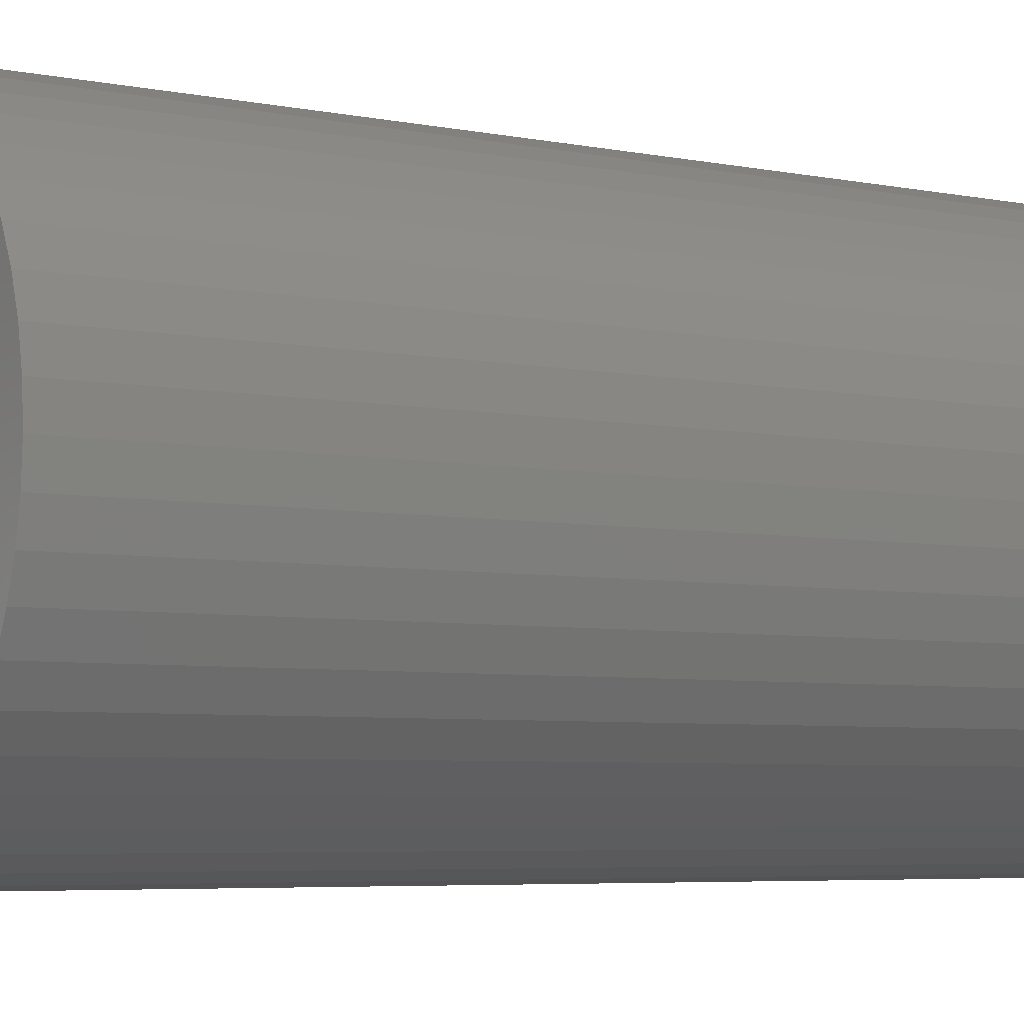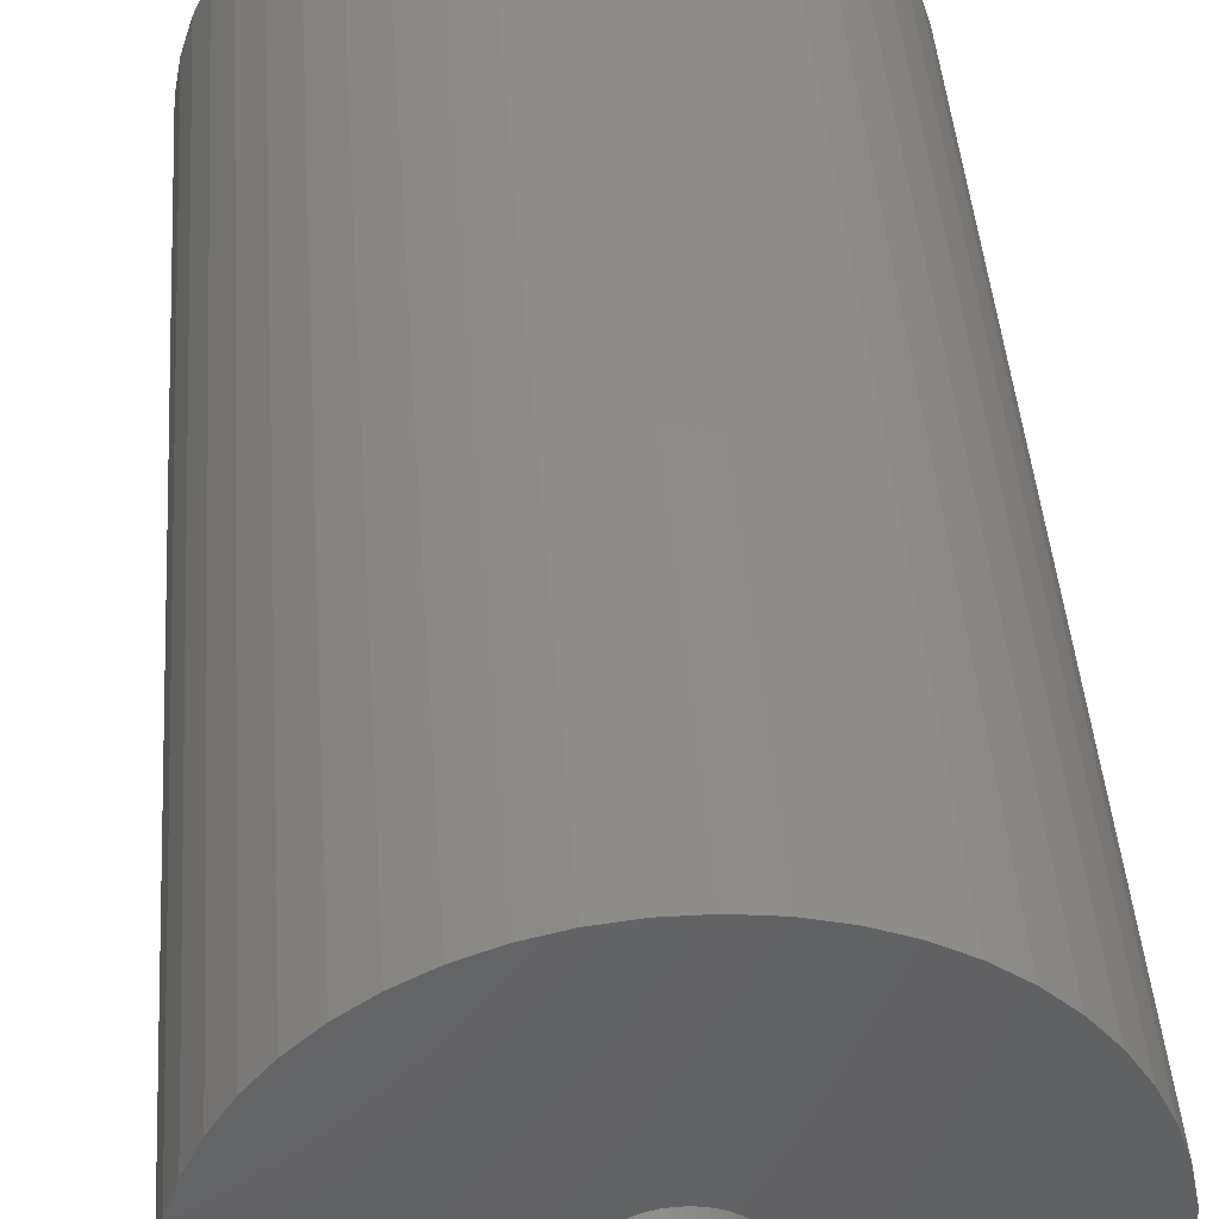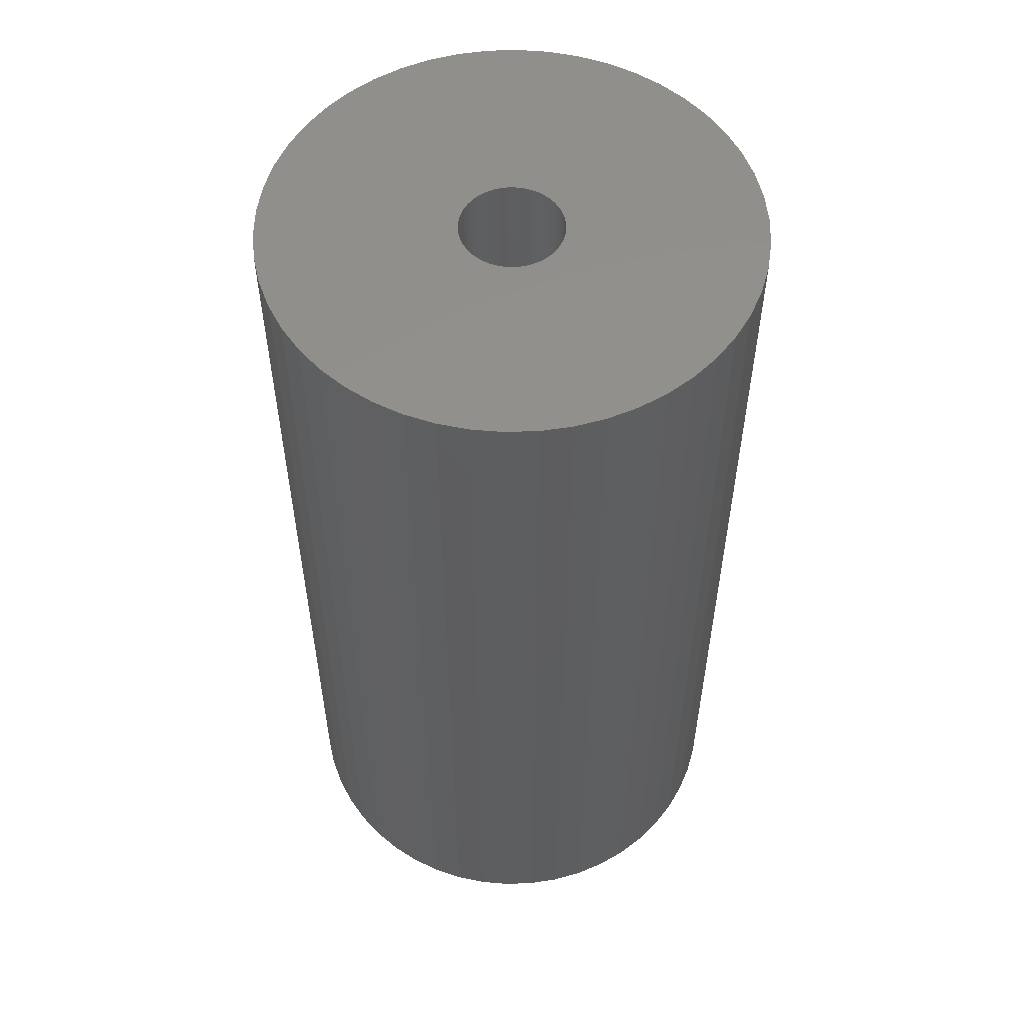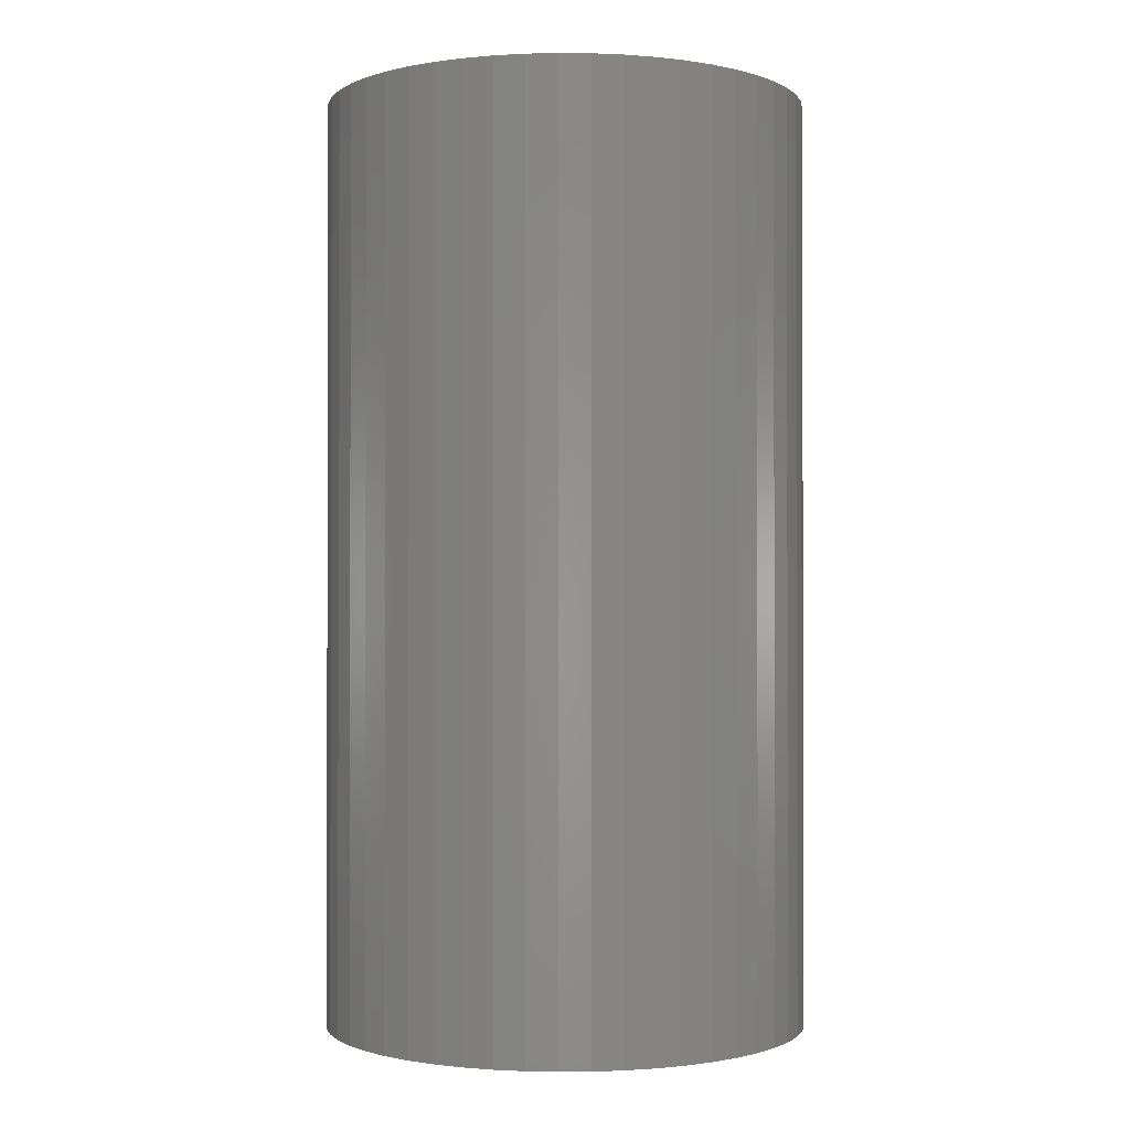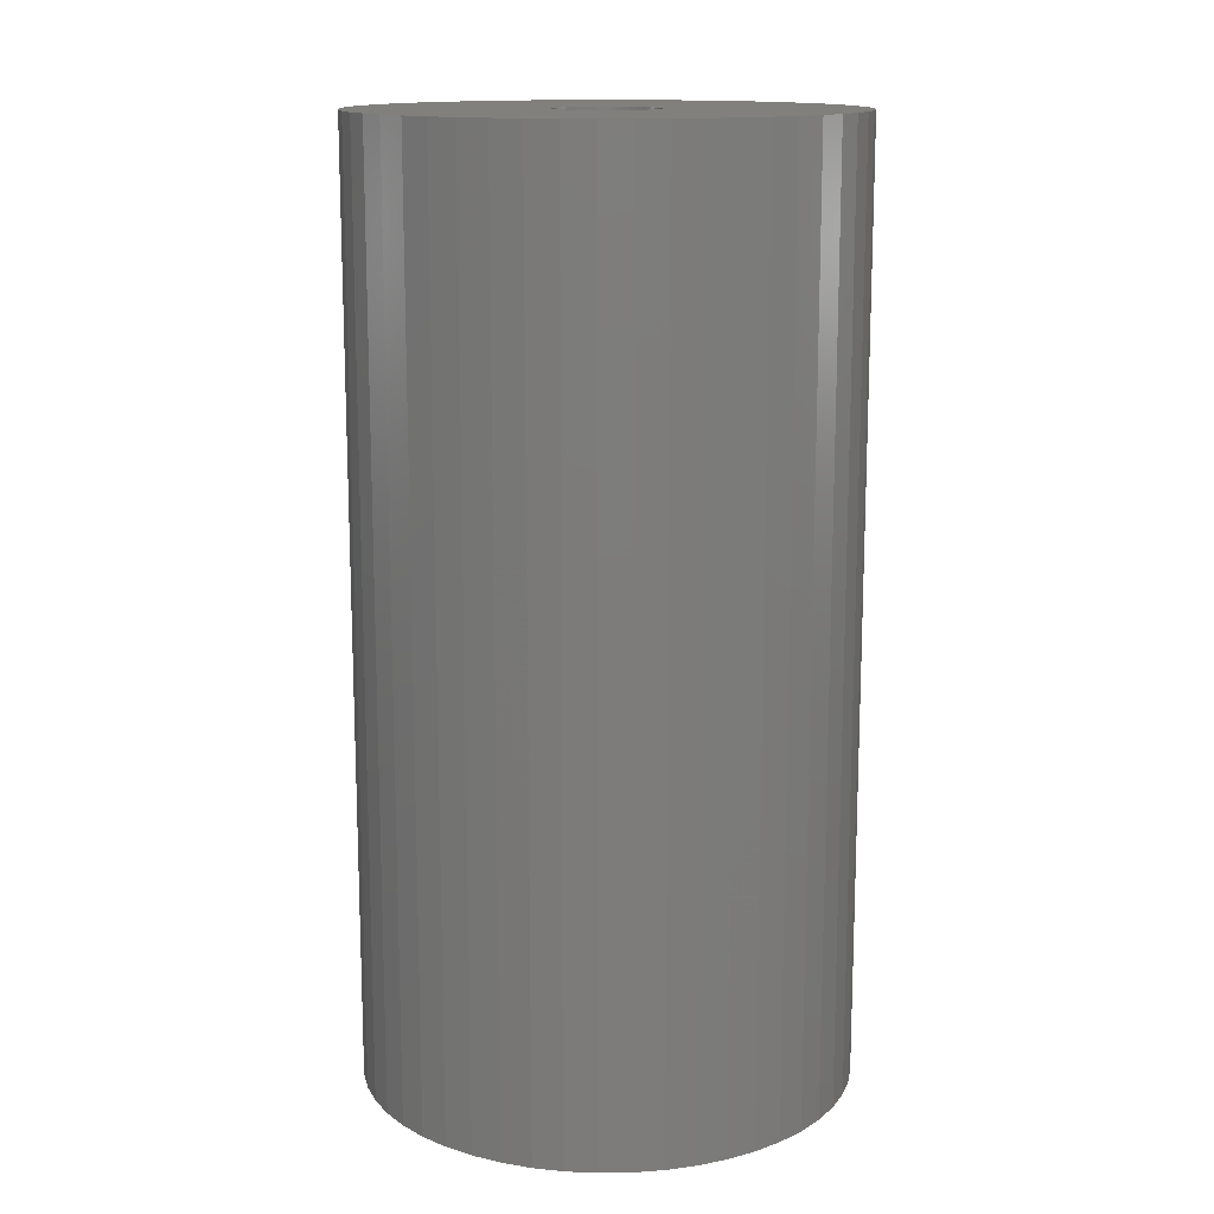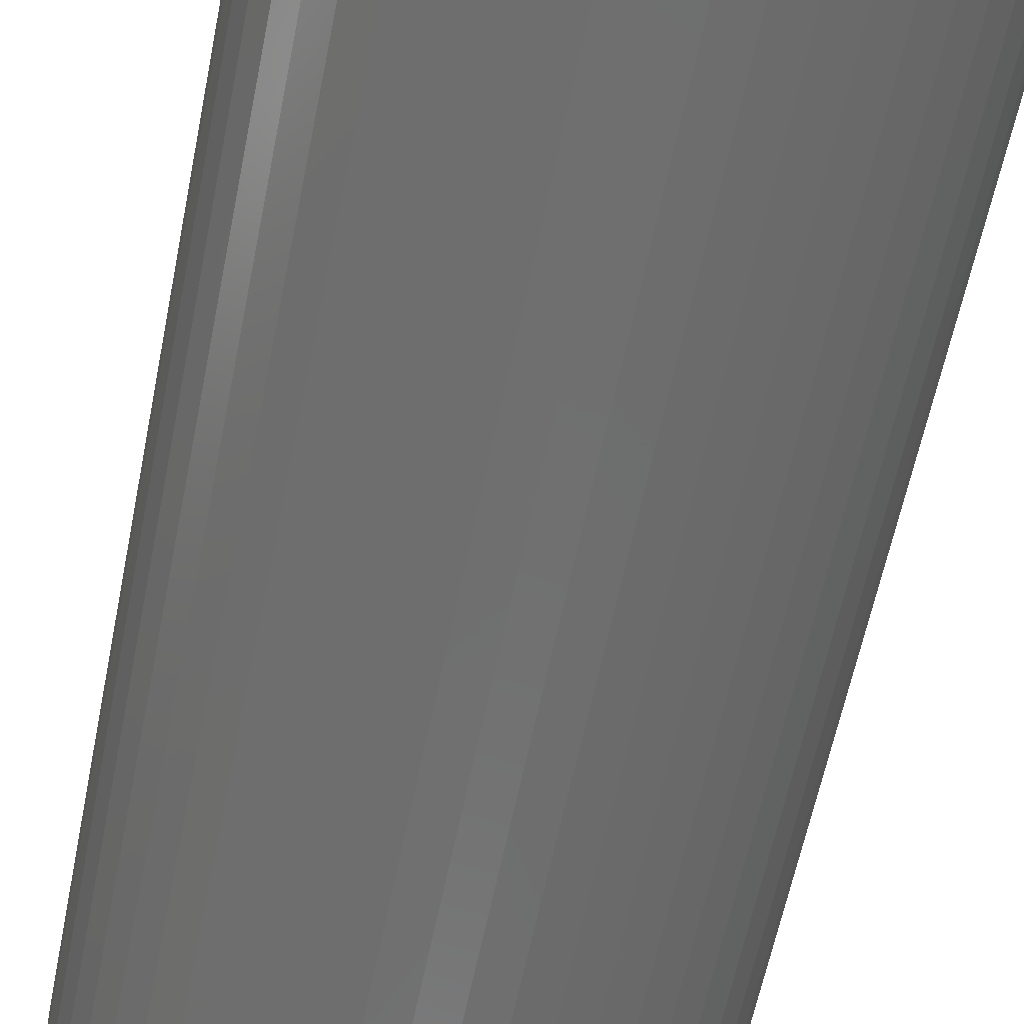
<metadata>
{"format":"stl","ext":"stl","renderer":"f3d","projection":"perspective","resolution":1024,"background":"white","views":[{"elev":-5.1,"azim":56.5,"up":"+Y"},{"elev":41.9,"azim":176.0,"up":"+Y"},{"elev":54.9,"azim":84.3,"up":"+Z"},{"elev":-1.0,"azim":120.2,"up":"+Z"},{"elev":14.0,"azim":-44.9,"up":"+Z"},{"elev":-61.1,"azim":168.6,"up":"+Y"}]}
</metadata>
<code>
# stl→obj: 200 verts, 400 faces
v 25 0 48
v 24.8 3.133 -48
v 24.8 3.133 48
v 25 0 -48
v -25 0 -48
v -24.8 3.133 48
v -24.8 3.133 -48
v -25 0 48
v 1.57 24.95 -48
v -1.57 24.95 48
v 1.57 24.95 48
v -1.57 24.95 -48
v -1.57 -24.95 -48
v 1.57 -24.95 48
v -1.57 -24.95 48
v 1.57 -24.95 -48
v 18.22 17.11 -48
v 15.94 19.26 48
v 18.22 17.11 48
v 15.94 19.26 -48
v -15.94 19.26 -48
v -18.22 17.11 48
v -15.94 19.26 48
v -18.22 17.11 -48
v -7.725 23.78 -48
v -10.64 22.62 48
v -7.725 23.78 48
v -10.64 22.62 -48
v 23.24 9.203 48
v 21.91 12.04 -48
v 21.91 12.04 48
v 23.24 9.203 -48
v 24.21 6.217 -48
v 24.21 6.217 48
v 20.23 14.69 -48
v 20.23 14.69 48
v 10.64 22.62 -48
v 7.725 23.78 48
v 10.64 22.62 48
v 7.725 23.78 -48
v 4.685 24.56 48
v 4.685 24.56 -48
v 13.4 21.11 -48
v 13.4 21.11 48
v -23.24 9.203 -48
v -21.91 12.04 48
v -21.91 12.04 -48
v -23.24 9.203 48
v -20.23 14.69 -48
v -20.23 14.69 48
v -24.21 6.217 -48
v -24.21 6.217 48
v -4.685 24.56 48
v -4.685 24.56 -48
v 4.685 -24.56 48
v 4.685 -24.56 -48
v 5.25 0 48
v 5.209 0.658 48
v 24.8 -3.133 48
v 5.085 1.306 48
v 5.209 -0.658 48
v 4.881 1.933 48
v 24.21 -6.217 48
v 4.601 2.529 48
v 5.085 -1.306 48
v 4.247 3.086 48
v 23.24 -9.203 48
v 3.827 3.594 48
v 4.881 -1.933 48
v 3.346 4.045 48
v 21.91 -12.04 48
v 2.813 4.433 48
v 4.601 -2.529 48
v 2.235 4.75 48
v 20.23 -14.69 48
v 4.247 -3.086 48
v 1.622 4.993 48
v 0.9838 5.157 48
v 0.3296 5.24 48
v -0.3296 5.24 48
v -0.9838 5.157 48
v -1.622 4.993 48
v -2.235 4.75 48
v -2.813 4.433 48
v -13.4 21.11 48
v -3.346 4.045 48
v -3.827 3.594 48
v -4.247 3.086 48
v 18.22 -17.11 48
v 3.827 -3.594 48
v 15.94 -19.26 48
v 3.346 -4.045 48
v 13.4 -21.11 48
v 2.813 -4.433 48
v 10.64 -22.62 48
v 2.235 -4.75 48
v 7.725 -23.78 48
v 1.622 -4.993 48
v 0.9838 -5.157 48
v 0.3296 -5.24 48
v -0.3296 -5.24 48
v -0.9838 -5.157 48
v -4.685 -24.56 48
v -1.622 -4.993 48
v -7.725 -23.78 48
v -2.235 -4.75 48
v -10.64 -22.62 48
v -2.813 -4.433 48
v -13.4 -21.11 48
v -3.346 -4.045 48
v -15.94 -19.26 48
v -3.827 -3.594 48
v -18.22 -17.11 48
v -4.247 -3.086 48
v -20.23 -14.69 48
v -4.601 -2.529 48
v -21.91 -12.04 48
v -4.881 -1.933 48
v -23.24 -9.203 48
v -5.085 -1.306 48
v -24.21 -6.217 48
v -5.209 -0.658 48
v -24.8 -3.133 48
v -5.25 0 48
v -4.601 2.529 48
v -4.881 1.933 48
v -5.085 1.306 48
v -5.209 0.658 48
v -13.4 21.11 -48
v 24.8 -3.133 -48
v 24.21 -6.217 -48
v -21.91 -12.04 -48
v -23.24 -9.203 -48
v 5.25 0 -48
v 5.209 -0.658 -48
v 5.085 -1.306 -48
v 23.24 -9.203 -48
v 5.209 0.658 -48
v 4.881 -1.933 -48
v 21.91 -12.04 -48
v 4.601 -2.529 -48
v 20.23 -14.69 -48
v 5.085 1.306 -48
v 4.247 -3.086 -48
v 18.22 -17.11 -48
v 3.827 -3.594 -48
v 15.94 -19.26 -48
v 4.881 1.933 -48
v 3.346 -4.045 -48
v 13.4 -21.11 -48
v 2.813 -4.433 -48
v 10.64 -22.62 -48
v 4.601 2.529 -48
v 2.235 -4.75 -48
v 7.725 -23.78 -48
v 4.247 3.086 -48
v 1.622 -4.993 -48
v 0.9838 -5.157 -48
v 0.3296 -5.24 -48
v -0.3296 -5.24 -48
v -0.9838 -5.157 -48
v -4.685 -24.56 -48
v -1.622 -4.993 -48
v -7.725 -23.78 -48
v -2.235 -4.75 -48
v -10.64 -22.62 -48
v -2.813 -4.433 -48
v -13.4 -21.11 -48
v -3.346 -4.045 -48
v -15.94 -19.26 -48
v -3.827 -3.594 -48
v -18.22 -17.11 -48
v -4.247 -3.086 -48
v -20.23 -14.69 -48
v 3.827 3.594 -48
v 3.346 4.045 -48
v 2.813 4.433 -48
v 2.235 4.75 -48
v 1.622 4.993 -48
v 0.9838 5.157 -48
v 0.3296 5.24 -48
v -0.3296 5.24 -48
v -0.9838 5.157 -48
v -1.622 4.993 -48
v -2.235 4.75 -48
v -2.813 4.433 -48
v -3.346 4.045 -48
v -3.827 3.594 -48
v -4.247 3.086 -48
v -4.601 2.529 -48
v -4.881 1.933 -48
v -5.085 1.306 -48
v -5.209 0.658 -48
v -5.25 0 -48
v -4.601 -2.529 -48
v -4.881 -1.933 -48
v -5.085 -1.306 -48
v -24.21 -6.217 -48
v -5.209 -0.658 -48
v -24.8 -3.133 -48
f 1 2 3
f 2 1 4
f 5 6 7
f 6 5 8
f 9 10 11
f 10 9 12
f 13 14 15
f 14 13 16
f 17 18 19
f 18 17 20
f 21 22 23
f 22 21 24
f 25 26 27
f 26 25 28
f 29 30 31
f 30 29 32
f 3 33 34
f 33 3 2
f 31 35 36
f 35 31 30
f 37 38 39
f 38 37 40
f 40 41 38
f 41 40 42
f 43 39 44
f 39 43 37
f 45 46 47
f 46 45 48
f 49 22 24
f 22 49 50
f 51 48 45
f 48 51 52
f 12 53 10
f 53 12 54
f 16 55 14
f 55 16 56
f 34 32 29
f 32 34 33
f 36 17 19
f 17 36 35
f 42 11 41
f 11 42 9
f 20 44 18
f 44 20 43
f 47 50 49
f 50 47 46
f 7 52 51
f 52 7 6
f 57 1 3
f 58 3 34
f 1 57 59
f 60 34 29
f 61 59 57
f 62 29 31
f 59 61 63
f 64 31 36
f 65 63 61
f 66 36 19
f 63 65 67
f 68 19 18
f 69 67 65
f 70 18 44
f 67 69 71
f 72 44 39
f 73 71 69
f 74 39 38
f 71 73 75
f 76 75 73
f 3 58 57
f 34 60 58
f 29 62 60
f 77 38 41
f 31 64 62
f 36 66 64
f 19 68 66
f 18 70 68
f 44 72 70
f 39 74 72
f 38 77 74
f 78 41 11
f 41 78 77
f 11 79 78
f 11 80 79
f 10 80 11
f 80 10 81
f 53 81 10
f 81 53 82
f 27 82 53
f 82 27 83
f 26 83 27
f 83 26 84
f 85 84 26
f 84 85 86
f 23 86 85
f 86 23 87
f 22 87 23
f 87 22 88
f 50 88 22
f 75 76 89
f 90 89 76
f 89 90 91
f 92 91 90
f 91 92 93
f 94 93 92
f 93 94 95
f 96 95 94
f 95 96 97
f 98 97 96
f 97 98 55
f 99 55 98
f 55 99 14
f 100 14 99
f 101 14 100
f 15 101 102
f 101 15 14
f 103 102 104
f 105 104 106
f 107 106 108
f 109 108 110
f 111 110 112
f 113 112 114
f 115 114 116
f 102 103 15
f 117 116 118
f 119 118 120
f 121 120 122
f 123 122 124
f 88 50 125
f 104 105 103
f 46 125 50
f 106 107 105
f 125 46 126
f 108 109 107
f 48 126 46
f 110 111 109
f 126 48 127
f 112 113 111
f 52 127 48
f 114 115 113
f 127 52 128
f 116 117 115
f 6 128 52
f 118 119 117
f 128 6 124
f 120 121 119
f 8 124 6
f 122 123 121
f 124 8 123
f 28 85 26
f 85 28 129
f 129 23 85
f 23 129 21
f 54 27 53
f 27 54 25
f 59 4 1
f 4 59 130
f 63 130 59
f 130 63 131
f 132 119 133
f 119 132 117
f 134 4 130
f 135 130 131
f 4 134 2
f 136 131 137
f 138 2 134
f 139 137 140
f 2 138 33
f 141 140 142
f 143 33 138
f 144 142 145
f 33 143 32
f 146 145 147
f 148 32 143
f 149 147 150
f 32 148 30
f 151 150 152
f 153 30 148
f 154 152 155
f 30 153 35
f 156 35 153
f 130 135 134
f 131 136 135
f 137 139 136
f 157 155 56
f 140 141 139
f 142 144 141
f 145 146 144
f 147 149 146
f 150 151 149
f 152 154 151
f 155 157 154
f 158 56 16
f 56 158 157
f 16 159 158
f 16 160 159
f 13 160 16
f 160 13 161
f 162 161 13
f 161 162 163
f 164 163 162
f 163 164 165
f 166 165 164
f 165 166 167
f 168 167 166
f 167 168 169
f 170 169 168
f 169 170 171
f 172 171 170
f 171 172 173
f 174 173 172
f 35 156 17
f 175 17 156
f 17 175 20
f 176 20 175
f 20 176 43
f 177 43 176
f 43 177 37
f 178 37 177
f 37 178 40
f 179 40 178
f 40 179 42
f 180 42 179
f 42 180 9
f 181 9 180
f 182 9 181
f 12 182 183
f 182 12 9
f 54 183 184
f 25 184 185
f 28 185 186
f 129 186 187
f 21 187 188
f 24 188 189
f 49 189 190
f 183 54 12
f 47 190 191
f 45 191 192
f 51 192 193
f 7 193 194
f 173 174 195
f 184 25 54
f 132 195 174
f 185 28 25
f 195 132 196
f 186 129 28
f 133 196 132
f 187 21 129
f 196 133 197
f 188 24 21
f 198 197 133
f 189 49 24
f 197 198 199
f 190 47 49
f 200 199 198
f 191 45 47
f 199 200 194
f 192 51 45
f 5 194 200
f 193 7 51
f 194 5 7
f 152 93 95
f 93 152 150
f 71 137 67
f 137 71 140
f 133 121 198
f 121 133 119
f 147 89 91
f 89 147 145
f 155 95 97
f 95 155 152
f 56 97 55
f 97 56 155
f 75 140 71
f 140 75 142
f 89 142 75
f 142 89 145
f 67 131 63
f 131 67 137
f 166 105 107
f 105 166 164
f 164 103 105
f 103 164 162
f 172 115 174
f 115 172 113
f 172 111 113
f 111 172 170
f 198 123 200
f 123 198 121
f 200 8 5
f 8 200 123
f 150 91 93
f 91 150 147
f 162 15 103
f 15 162 13
f 174 117 132
f 117 174 115
f 168 107 109
f 107 168 166
f 170 109 111
f 109 170 168
f 134 58 138
f 58 134 57
f 124 193 128
f 193 124 194
f 182 79 80
f 79 182 181
f 159 101 100
f 101 159 160
f 146 92 90
f 92 146 149
f 176 68 70
f 68 176 175
f 188 86 87
f 86 188 187
f 185 82 83
f 82 185 184
f 148 64 153
f 64 148 62
f 138 60 143
f 60 138 58
f 179 74 77
f 74 179 178
f 178 72 74
f 72 178 177
f 126 190 125
f 190 126 191
f 125 189 88
f 189 125 190
f 186 83 84
f 83 186 185
f 184 81 82
f 81 184 183
f 158 100 99
f 100 158 159
f 143 62 148
f 62 143 60
f 156 68 175
f 68 156 66
f 153 66 156
f 66 153 64
f 180 77 78
f 77 180 179
f 181 78 79
f 78 181 180
f 177 70 72
f 70 177 176
f 88 188 87
f 188 88 189
f 127 191 126
f 191 127 192
f 128 192 127
f 192 128 193
f 187 84 86
f 84 187 186
f 183 80 81
f 80 183 182
f 135 57 134
f 57 135 61
f 136 61 135
f 61 136 65
f 114 195 116
f 195 114 173
f 116 196 118
f 196 116 195
f 151 96 94
f 96 151 154
f 154 98 96
f 98 154 157
f 141 69 139
f 69 141 73
f 163 106 104
f 106 163 165
f 122 194 124
f 194 122 199
f 120 199 122
f 199 120 197
f 118 197 120
f 197 118 196
f 149 94 92
f 94 149 151
f 157 99 98
f 99 157 158
f 144 73 141
f 73 144 76
f 146 76 144
f 76 146 90
f 139 65 136
f 65 139 69
f 165 108 106
f 108 165 167
f 169 112 110
f 112 169 171
f 112 173 114
f 173 112 171
f 161 104 102
f 104 161 163
f 160 102 101
f 102 160 161
f 167 110 108
f 110 167 169

</code>
